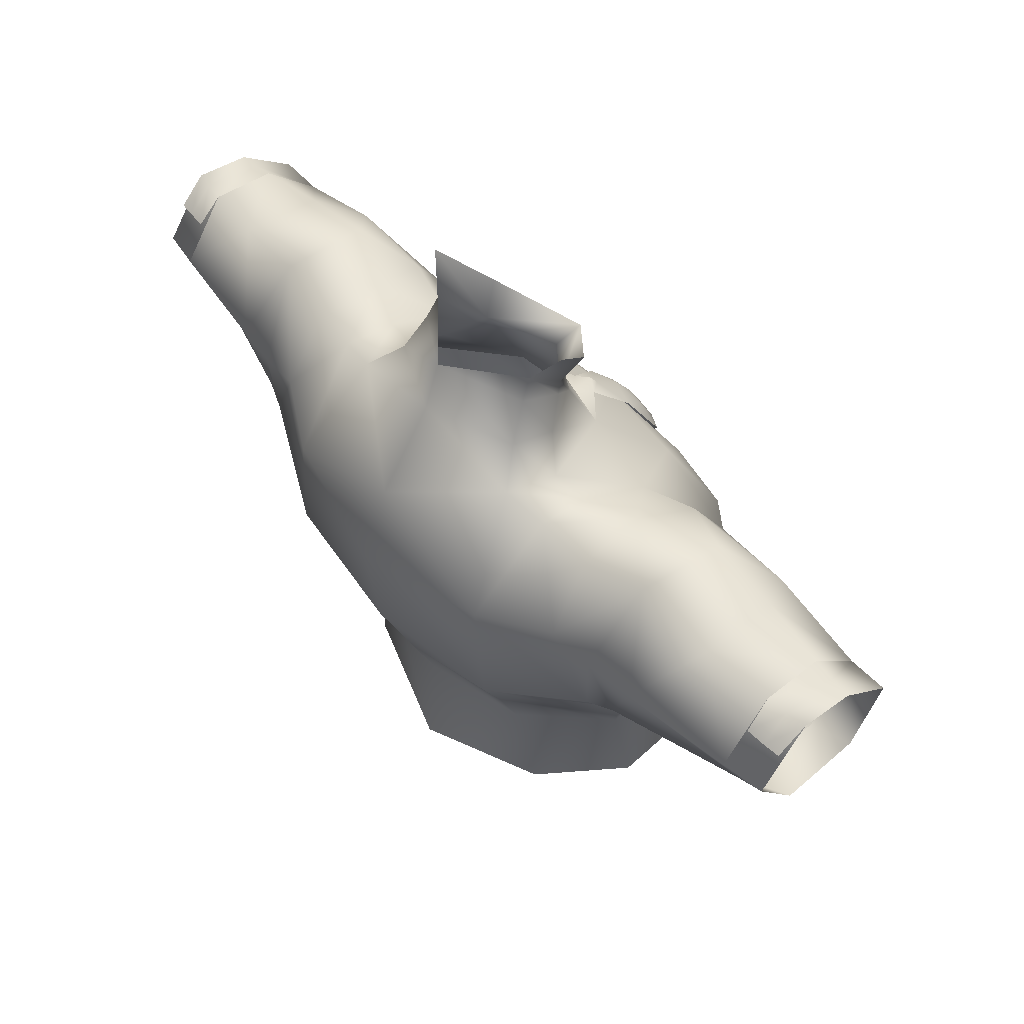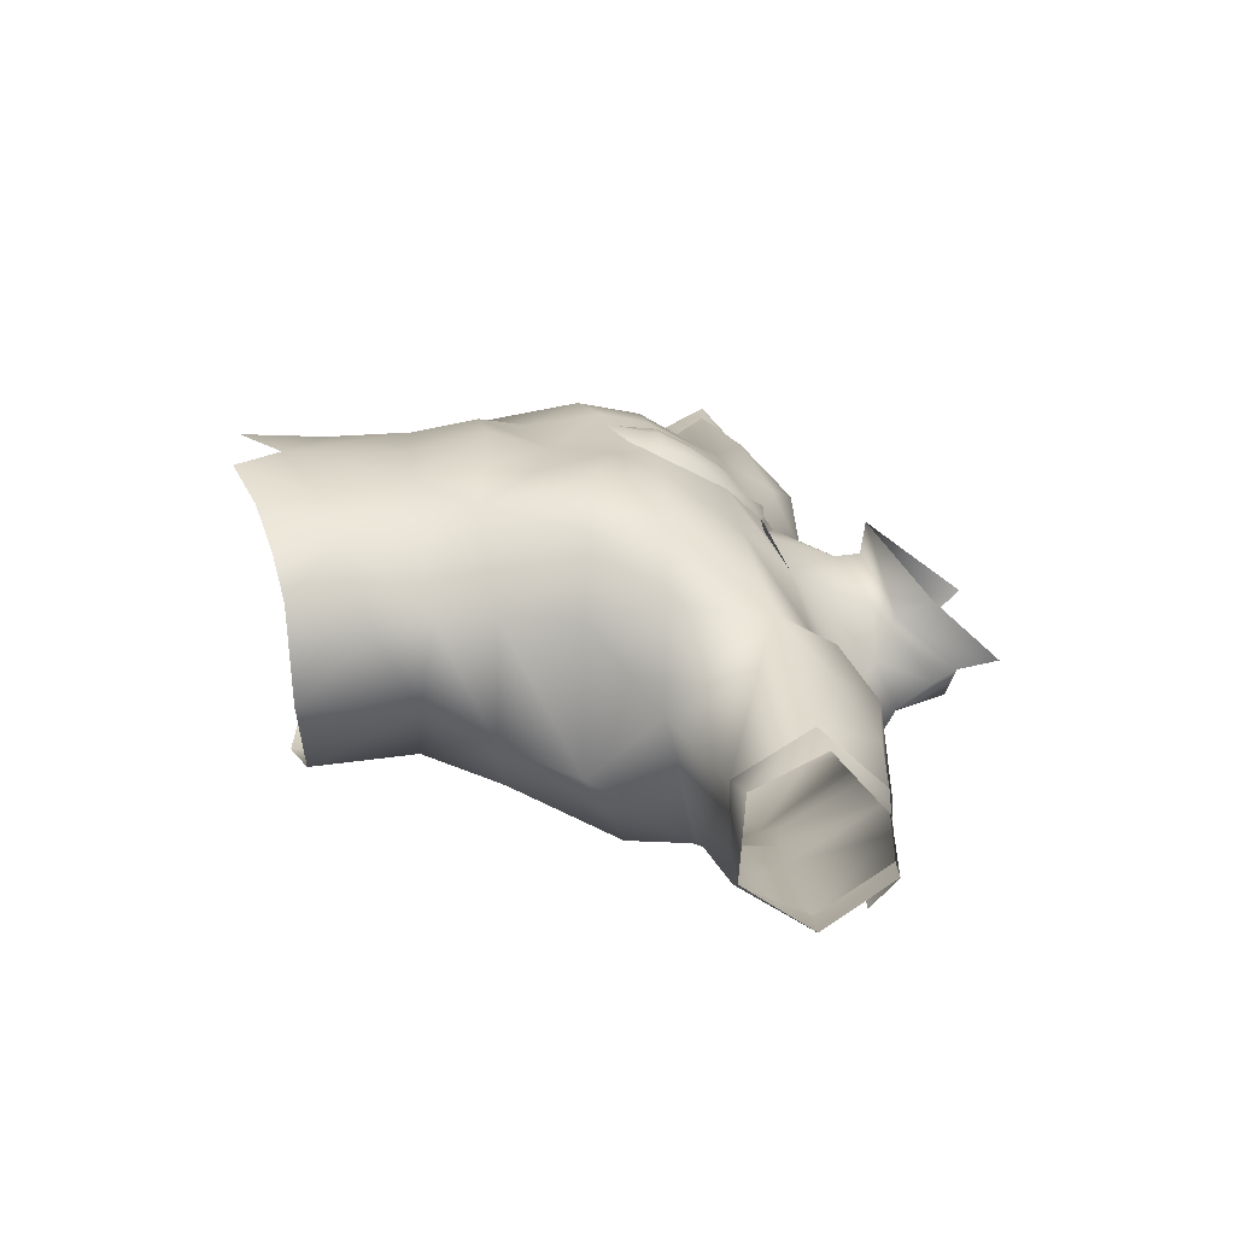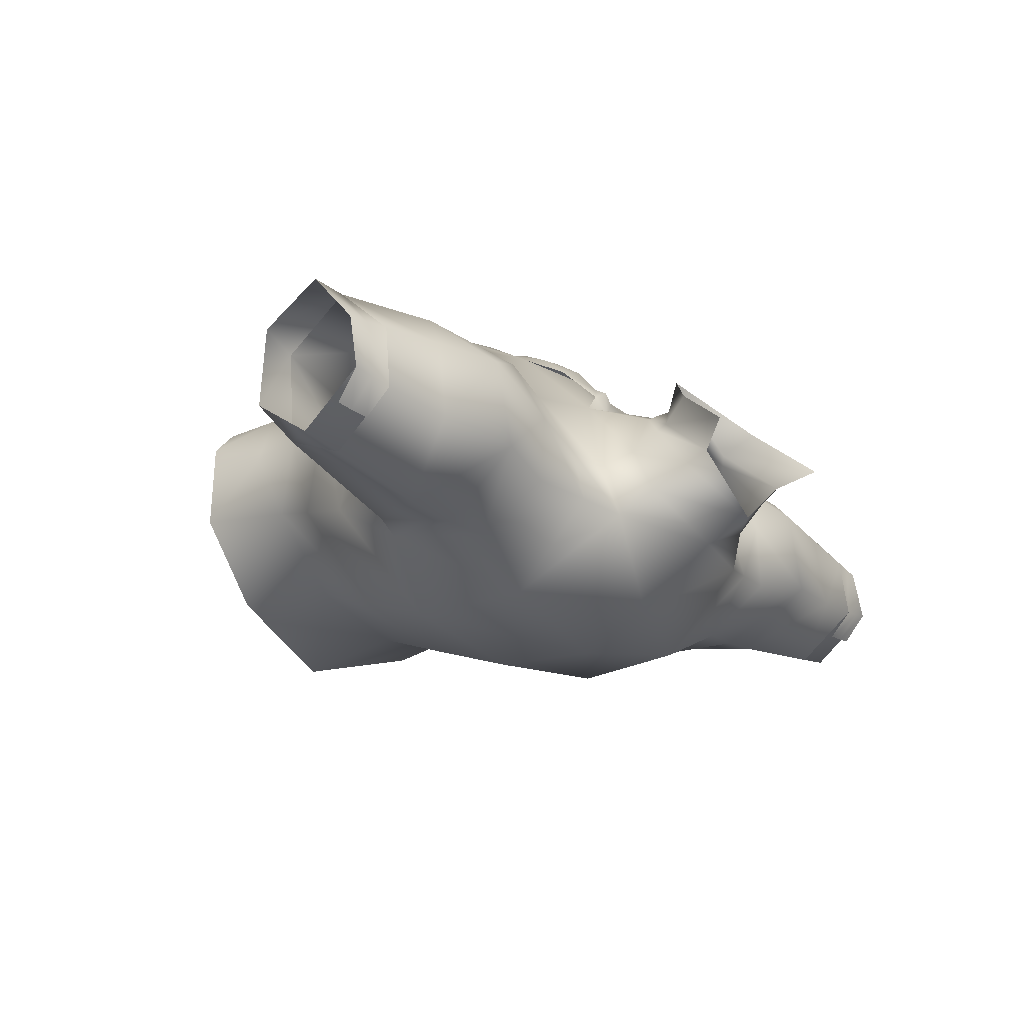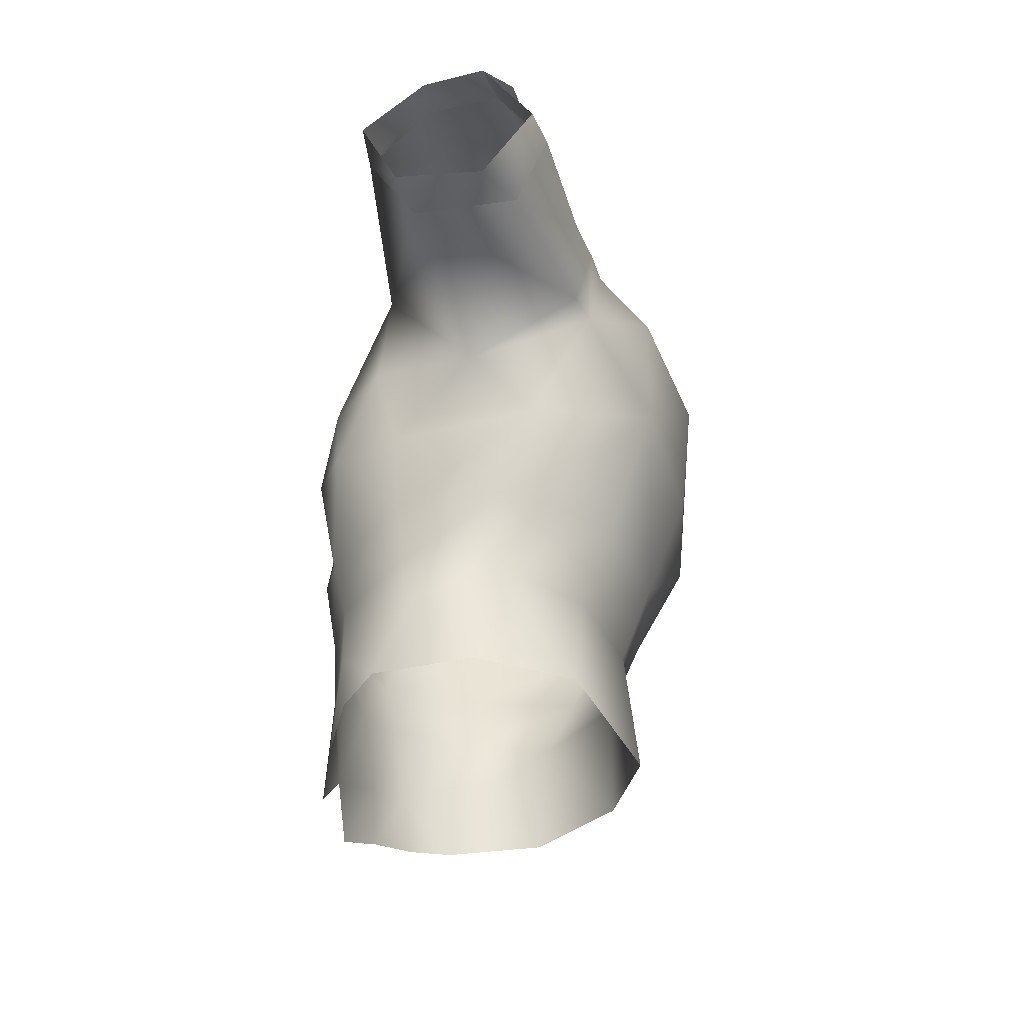
<metadata>
{"format":"obj","ext":"obj","renderer":"f3d","projection":"perspective","resolution":1024,"background":"white","views":[{"elev":54.5,"azim":-131.3,"up":"+Y"},{"elev":22.0,"azim":85.5,"up":"+Z"},{"elev":-22.5,"azim":130.0,"up":"+Z"},{"elev":-35.1,"azim":99.5,"up":"+Y"}]}
</metadata>
<code>
g mesh00
v 14.63 10.83 -1.743
v 9.116 16.78 -10.25
v 16.52 16.12 -3.607
v 14.58 11.9 5.25
v 15.33 16.41 5.539
v 9.762 15.24 11.73
v 14.63 10.83 -1.743
v 15.57 2.16 -0.5909
v 10.66 2.51 -7.527
v -0.02197 1.21 12.98
v 0 10.64 12.88
v -5.42 10.66 12.49
v -5.926 28.56 12.72
v 0 33.36 10.12
v -8.177 34.16 8.862
v -4.406 38.32 4.2
v -11.88 38.81 2.299
v -3.639 -2.058 13.23
v -0.02197 1.21 12.98
v -6.919 4.166 11.83
v -5.42 10.66 12.49
v -9.629 10.97 10.71
v -9.762 15.24 11.73
v 11.39 5.602 10.23
v 9.629 10.97 10.71
v 6.919 4.166 11.83
v 5.42 10.66 12.49
v 6.919 4.166 11.83
v 7.991 -0.2823 11.73
v 11.39 5.602 10.23
v 12.34 0.9913 9.711
v 15.1 1.827 6.976
v -9.132 23.49 13.37
v -5.926 28.56 12.72
v -11.89 28.5 11.54
v -8.177 34.16 8.862
v -17.29 35.29 6.1
v -16.56 39.9 3.26
v -17.29 35.29 6.1
v -18.72 27.72 -0.8997
v -17.47 27.87 6.904
v -16.32 22.28 5.608
v -13.49 22.78 11.04
v -15.33 16.41 5.539
v -9.762 15.24 11.73
v -14.58 11.9 5.25
v -9.629 10.97 10.71
v -11.39 5.602 10.23
v -6.919 4.166 11.83
v -7.991 -0.2823 11.73
v -3.639 -2.058 13.23
v 15.1 1.827 6.976
v 15.09 7.881 4.436
v 14.58 11.9 5.25
v 5.42 10.66 12.49
v 5.965 15.77 13.25
v 0 16.3 14.17
v 0 20.85 12.72
v -5.965 15.77 13.25
v -5.497 19.45 12.79
v 15.57 2.16 -0.5909
v 15.09 7.881 4.436
v 14.63 10.83 -1.743
v 18.42 22.09 -5.562
v 16.32 22.28 5.608
v 18.72 27.72 -0.8997
v 17.47 27.87 6.904
v 17.29 35.29 6.1
v 11.89 28.5 11.54
v 8.177 34.16 8.862
v 5.926 28.56 12.72
v 0 33.36 10.12
v 0 28.58 12.24
v -5.926 28.56 12.72
v -4.734 25.01 13.81
v -9.132 23.49 13.37
v 0 16.3 14.17
v 3.639 -2.058 13.23
v 7.991 -0.2823 11.73
f 1 2 3
f 4 5 6
f 7 8 9
f 10 11 12
f 13 14 15
f 15 14 16
f 15 16 17
f 18 19 20
f 20 19 21
f 20 21 22
f 22 21 23
f 24 25 26
f 26 25 27
f 28 29 30
f 30 29 31
f 30 31 32
f 33 34 35
f 35 34 36
f 35 36 37
f 37 36 17
f 37 17 38
f 39 40 41
f 41 40 42
f 41 42 43
f 43 42 44
f 43 44 45
f 45 44 46
f 45 46 47
f 47 46 48
f 47 48 49
f 49 48 50
f 49 50 51
f 52 53 24
f 24 53 54
f 24 54 25
f 25 54 6
f 25 6 55
f 55 6 56
f 55 56 57
f 57 56 58
f 57 58 59
f 59 58 60
f 32 61 62
f 62 61 63
f 62 63 4
f 4 63 3
f 4 3 5
f 5 3 64
f 5 64 65
f 65 64 66
f 65 66 67
f 67 66 68
f 67 68 69
f 69 68 70
f 69 70 71
f 71 70 72
f 71 72 73
f 73 72 74
f 73 74 75
f 75 74 76
f 75 76 60
f 60 76 23
f 60 23 59
f 59 23 12
f 59 12 77
f 77 12 11
f 77 11 27
f 27 11 10
f 27 10 26
f 26 10 78
f 26 78 79
v 19.48 29.6 -10.26
v 10.62 35.58 -14.04
v 16.23 36.4 -10.9
f 80 81 82
v 18.72 27.72 -0.8997
v 18.42 22.09 -5.562
v 19.48 29.6 -10.26
v 11.53 25.44 -13.97
v 10.62 35.58 -14.04
v 18.42 22.09 -5.562
v 16.52 16.12 -3.607
v 11.53 25.44 -13.97
v 9.116 16.78 -10.25
v 0 16.68 -12.3
v 8.447 10.66 -7.809
v 0 10.49 -9.915
v 0 0.6893 -10.99
v -8.447 10.66 -7.809
v -10.66 2.51 -7.527
v -14.63 10.83 -1.743
v -15.57 2.16 -0.5909
v -15.09 7.881 4.436
v -15.1 1.827 6.976
v -11.39 5.602 10.23
v -12.34 0.9913 9.711
v -7.991 -0.2823 11.73
f 83 84 85
f 85 84 86
f 85 86 87
f 88 89 90
f 90 89 91
f 90 91 92
f 92 91 93
f 92 93 94
f 94 93 95
f 94 95 96
f 96 95 97
f 96 97 98
f 98 97 99
f 98 99 100
f 100 99 101
f 100 101 102
f 102 101 103
f 102 103 104
v 0 24.47 13.15
v 0 20.85 12.72
v 4.734 25.01 13.81
v 5.497 19.45 12.79
v 9.132 23.49 13.37
v 9.762 15.24 11.73
v 13.49 22.78 11.04
v 15.33 16.41 5.539
v 16.32 22.28 5.608
f 105 106 107
f 107 106 108
f 107 108 109
f 109 108 110
f 109 110 111
f 111 110 112
f 111 112 113
v 15.47 42.26 -1.9
v 11.88 38.81 2.299
v 16.56 39.9 3.26
v 11.54 42.05 -3.4
v 8.265 44.3 -8.68
v 8.668 42.72 -4.06
v 6.38 46.36 -6.4
v 6.377 44.56 -2.4
v 5.528 49.32 -4.69
v 4.832 45.94 -0.3871
v 15.84 42.22 -7.572
v 16.23 36.4 -10.9
v 11.58 43.23 -8.065
v 10.62 35.58 -14.04
v 8.265 44.3 -8.68
v 0 40.6 -13.94
v 0 47.36 -9.5
v -8.265 44.3 -8.68
v -6.38 46.36 -6.4
v 15.84 42.22 -7.572
v 11.58 43.23 -8.065
v 15.47 42.26 -1.9
v 11.54 42.05 -3.4
v 11.88 38.81 2.299
v 8.668 42.72 -4.06
v 4.406 38.32 4.2
v 6.377 44.56 -2.4
v 4.34 44.61 1.262
f 114 115 116
f 117 118 119
f 119 118 120
f 119 120 121
f 121 120 122
f 121 122 123
f 124 125 126
f 126 125 127
f 126 127 128
f 128 127 129
f 128 129 130
f 130 129 131
f 130 131 132
f 133 134 135
f 135 134 136
f 135 136 137
f 137 136 138
f 137 138 139
f 139 138 140
f 139 140 141
f 141 140 123
v 8.265 44.3 -8.68
v 11.54 42.05 -3.4
v 11.58 43.23 -8.065
f 142 143 144
v 16.32 22.28 5.608
v 17.47 27.87 6.904
v 13.49 22.78 11.04
v 11.89 28.5 11.54
v 9.132 23.49 13.37
v 5.926 28.56 12.72
v 4.734 25.01 13.81
v 0 28.58 12.24
v 0 24.47 13.15
v -4.734 25.01 13.81
v 0 20.85 12.72
v -5.497 19.45 12.79
f 145 146 147
f 147 146 148
f 147 148 149
f 149 148 150
f 149 150 151
f 151 150 152
f 151 152 153
f 153 152 154
f 153 154 155
f 155 154 156
v 20.95 43.38 -6.64
v 21.3 42.18 0.96
v 27.36 42.16 -6.04
v 32.67 35.9 4.52
v 32.62 40.75 -0.02391
v 27.13 41.26 0.6596
v 27.36 42.16 -6.04
v 20.95 43.38 -6.64
v 19.71 35.9 -10.64
v 16.23 36.4 -10.9
v 19.48 29.6 -10.26
v 18.72 27.72 -0.8997
v 19.48 29.6 -10.26
v 21.54 30.1 -9.48
v 19.71 35.9 -10.64
v 23.65 35.4 -10.04
v 20.95 43.38 -6.64
v 27.36 42.16 -6.04
v 17.29 35.29 6.1
v 25.05 38.36 4.44
v 16.56 39.9 3.26
v 21.3 42.18 0.96
v 15.47 42.26 -1.9
v 20.95 43.38 -6.64
v 15.84 42.22 -7.572
v 16.23 36.4 -10.9
v 27.36 42.16 -6.04
v 21.3 42.18 0.96
v 27.13 41.26 0.6596
v 25.05 38.36 4.44
v 32.67 35.9 4.52
v 17.29 35.29 6.1
v 32.69 30.4 0.9595
v 18.72 27.72 -0.8997
v 32.62 40.75 -0.02391
v 32.74 41.35 -5.252
v 32.67 36.1 -9.04
v 23.65 35.4 -10.04
v 32.45 30.8 -6.64
v 21.54 30.1 -9.48
v 32.69 30.4 0.9595
v 18.72 27.72 -0.8997
f 157 158 159
f 160 161 162
f 162 161 163
f 164 165 166
f 166 165 167
f 168 169 170
f 170 169 171
f 170 171 172
f 172 171 173
f 172 173 174
f 175 176 177
f 177 176 178
f 177 178 179
f 179 178 180
f 179 180 181
f 181 180 182
f 183 184 185
f 185 184 186
f 185 186 187
f 187 186 188
f 187 188 189
f 189 188 190
f 191 192 163
f 163 192 193
f 163 193 194
f 194 193 195
f 194 195 196
f 196 195 197
f 196 197 198
v 8.177 34.16 8.862
v 4.406 38.32 4.2
v 0 33.36 10.12
v 4.406 38.32 4.2
v 8.177 34.16 8.862
v 11.88 38.81 2.299
v 17.29 35.29 6.1
v 16.56 39.9 3.26
f 199 200 201
f 202 203 204
f 204 203 205
f 204 205 206
v -14.58 11.9 5.25
v -15.33 16.41 5.539
v -16.52 16.12 -3.607
v -18.42 22.09 -5.562
v -11.53 25.44 -13.97
v -19.48 29.6 -10.26
v -10.62 35.58 -14.04
v -16.23 36.4 -10.9
v -11.58 43.23 -8.065
v -15.84 42.22 -7.572
f 207 208 209
f 209 208 210
f 209 210 211
f 211 210 212
f 211 212 213
f 213 212 214
f 213 214 215
f 215 214 216
v -9.762 15.24 11.73
v -9.132 23.49 13.37
v -13.49 22.78 11.04
v -11.89 28.5 11.54
v -17.47 27.87 6.904
v -17.29 35.29 6.1
v -15.33 16.41 5.539
v -16.32 22.28 5.608
v -18.42 22.09 -5.562
v -18.72 27.72 -0.8997
v -19.48 29.6 -10.26
f 217 218 219
f 219 218 220
f 219 220 221
f 221 220 222
f 223 224 225
f 225 224 226
f 225 226 227
v -16.56 39.9 3.26
v -11.88 38.81 2.299
v -15.47 42.26 -1.9
v -4.279 44.61 1.262
v -6.377 44.56 -2.4
v -4.406 38.32 4.2
v -8.668 42.72 -4.06
v -11.88 38.81 2.299
v -11.54 42.05 -3.4
v -15.47 42.26 -1.9
v -15.84 42.22 -7.572
v -15.47 42.26 -1.9
v -11.58 43.23 -8.065
v -11.54 42.05 -3.4
v -8.265 44.3 -8.68
v -8.668 42.72 -4.06
v -6.38 46.36 -6.4
v -6.377 44.56 -2.4
v -5.528 49.32 -4.69
v -4.773 45.94 -0.3871
f 228 229 230
f 231 232 233
f 233 232 234
f 233 234 235
f 235 234 236
f 235 236 237
f 238 239 240
f 240 239 241
f 240 241 242
f 242 241 243
f 242 243 244
f 244 243 245
f 244 245 246
f 246 245 247
v 10.62 35.58 -14.04
v 0 34.24 -16.32
v 0 40.6 -13.94
v -10.62 35.58 -14.04
v -8.265 44.3 -8.68
v -11.58 43.23 -8.065
f 248 249 250
f 250 249 251
f 250 251 252
f 252 251 253
v -16.23 36.4 -10.9
v -19.71 35.9 -10.64
v -20.95 43.38 -6.64
v -16.56 39.9 3.26
v -25.05 38.36 4.44
v -17.29 35.29 6.1
v -32.69 30.4 0.96
v -18.72 27.72 -0.8997
v -25.05 38.36 4.44
v -16.56 39.9 3.26
v -21.3 42.18 0.96
v -15.47 42.26 -1.9
v -20.95 43.38 -6.64
v -15.84 42.22 -7.572
v -16.23 36.4 -10.9
v -18.72 27.72 -0.8997
v -32.69 30.4 0.96
v -21.54 30.1 -9.48
v -32.45 30.8 -6.64
v -23.65 35.4 -10.04
v -32.68 36.1 -9.04
v -27.36 42.16 -6.04
v -32.74 41.35 -5.252
v -32.62 40.75 -0.02391
v -32.69 30.4 0.96
v -17.29 35.29 6.1
v -32.67 35.9 4.52
v -25.05 38.36 4.44
v -27.13 41.26 0.6596
v -21.3 42.18 0.96
v -27.36 42.16 -6.04
v -20.95 43.38 -6.64
v -23.65 35.4 -10.04
v -19.71 35.9 -10.64
v -21.54 30.1 -9.48
v -19.48 29.6 -10.26
v -18.72 27.72 -0.8997
f 254 255 256
f 257 258 259
f 259 260 261
f 262 263 264
f 264 263 265
f 264 265 266
f 266 265 267
f 266 267 268
f 269 270 271
f 271 270 272
f 271 272 273
f 273 272 274
f 273 274 275
f 275 274 276
f 275 276 277
f 278 279 280
f 280 279 281
f 280 281 282
f 282 281 283
f 282 283 284
f 284 283 285
f 284 285 286
f 286 285 287
f 286 287 288
f 288 287 289
f 288 289 290
v -19.71 35.9 -10.64
v -16.23 36.4 -10.9
v -19.48 29.6 -10.26
f 291 292 293
v 9.116 16.78 -10.25
v 14.63 10.83 -1.743
v 8.447 10.66 -7.809
v 10.66 2.51 -7.527
v 0 0.6893 -10.99
v -14.63 10.83 -1.743
v -9.116 16.78 -10.25
v -8.447 10.66 -7.809
v 0 16.68 -12.3
v 0 10.49 -9.915
v 0 24.87 -15.38
v 0 16.68 -12.3
v -11.53 25.44 -13.97
v -9.116 16.78 -10.25
v -16.52 16.12 -3.607
v -14.63 10.83 -1.743
v -14.58 11.9 5.25
v -15.09 7.881 4.436
v -11.39 5.602 10.23
f 294 295 296
f 296 295 297
f 296 297 298
f 299 300 301
f 301 300 302
f 301 302 303
f 304 305 306
f 306 305 307
f 306 307 308
f 308 307 309
f 308 309 310
f 310 309 311
f 310 311 312
v 0 16.68 -12.3
v 0 24.87 -15.38
v 11.53 25.44 -13.97
v 9.762 15.24 11.73
v 5.497 19.45 12.79
v 5.965 15.77 13.25
v 0 20.85 12.72
f 313 314 315
f 316 317 318
f 318 317 319
v 0 51.37 -8.2
v -6.38 46.36 -6.4
v -5.528 49.32 -4.69
v -6.377 44.56 -2.4
v -4.279 44.61 1.262
v -4.773 45.94 -0.3871
v 0 42.32 3.589
v 4.406 38.32 4.2
v 4.34 44.61 1.262
v 5.528 49.32 -4.69
v 6.38 46.36 -6.4
v 0 51.37 -8.2
v -4.279 44.61 1.262
v -4.406 38.32 4.2
v 0 42.32 3.589
v 0 37.18 5.42
v 4.406 38.32 4.2
v -6.38 46.36 -6.4
v 0 51.37 -8.2
v 0 47.36 -9.5
v 6.38 46.36 -6.4
v 8.265 44.3 -8.68
v -4.279 44.61 1.262
v 0 42.32 3.589
v 0 44.3 3.772
v 4.34 44.61 1.262
v 4.318 46.41 0.283
v 4.832 45.94 -0.3871
v 5.245 51.08 -3.8
v 5.528 49.32 -4.69
v 0 51.37 -8.2
f 320 321 322
f 323 324 325
f 326 327 328
f 329 330 331
f 332 333 334
f 334 333 335
f 334 335 336
f 337 338 339
f 339 338 340
f 339 340 341
f 342 343 344
f 344 343 345
f 344 345 346
f 346 345 347
f 346 347 348
f 348 347 349
f 348 349 350
v 0 31.47 12.36
v 0 33.81 10.72
v -1.762 31.36 12.14
v 0 36.96 5.695
v 1.168 36.61 7.034
v 4.406 38.32 4.2
v 0 36.87 7.735
v -1.168 36.61 7.034
v 0 35.71 8.451
v 1.762 31.36 12.14
v -4.406 38.32 4.2
v 0 36.96 5.695
v 0 37.18 5.42
v 4.406 38.32 4.2
v 0 37.18 5.42
v 0 33.36 10.12
v 0 34.24 -16.32
v 10.62 35.58 -14.04
v 11.53 25.44 -13.97
v 0 24.87 -15.38
v -11.53 25.44 -13.97
v -10.62 35.58 -14.04
v -4.406 38.32 4.2
v 2.3 33.83 9.963
v -2.3 33.83 9.963
v -3.14 28.8 12.86
v -1.762 28.87 13.47
v -1.723 26.46 13.72
v 0.05823 28.08 13.83
v 0 24.87 14.53
v 1.723 26.46 13.72
v 1.762 28.87 13.47
v 3.14 28.8 12.86
f 351 352 353
f 354 355 356
f 357 358 359
f 352 351 360
f 361 362 363
f 363 362 364
f 364 365 366
f 366 365 361
f 367 368 369
f 369 370 367
f 367 370 371
f 367 371 372
f 373 358 354
f 354 358 357
f 354 357 355
f 355 357 359
f 355 359 374
f 352 375 353
f 353 375 376
f 353 376 377
f 377 376 378
f 377 378 379
f 378 380 379
f 379 380 381
f 379 381 382
f 382 381 383
f 382 383 360
f 360 383 374
f 360 374 352
f 352 374 359
f 352 359 375
f 375 359 358
v -27.13 41.26 0.6596
v -32.62 40.75 -0.02391
v -32.67 35.9 4.52
v -32.62 40.75 -0.02391
v -27.13 41.26 0.6596
v -27.36 42.16 -6.04
f 384 385 386
f 387 388 389
v -36 41.03 -4.678
v -34.46 39.17 -7.121
v -35.81 39.09 -6.968
v -32.74 41.35 -5.252
v -34.4 40.49 -0.2033
v -32.62 40.75 -0.02391
v -34.46 41.19 -4.986
v -36 40.24 -0.2072
v -34.4 40.49 -0.2033
v -34.46 41.19 -4.986
v -32.93 39.25 -7.229
v -34.46 39.17 -7.121
v -32.67 35.9 4.52
v -32.62 40.75 -0.02391
v -34.4 40.49 -0.2033
v -36 35.87 -8.437
v -36 41.03 -4.678
v -32.74 41.35 -5.252
v -32.68 36.1 -9.04
v -32.45 30.8 -6.64
v -36 30.65 -4.737
v -32.69 30.4 0.96
v -36 31.09 1.702
v -36 36.29 4.362
v -36 40.24 -0.2072
f 390 391 392
f 393 394 395
f 391 390 396
f 396 390 397
f 396 397 398
f 394 393 399
f 399 393 400
f 399 400 401
f 402 403 404
f 405 406 407
f 407 408 405
f 405 408 409
f 405 409 410
f 410 409 411
f 410 411 412
f 412 411 402
f 412 402 413
f 413 402 404
f 413 404 414
v 0 51.37 -8.2
v -5.528 49.32 -4.69
v -5.245 51.08 -3.8
v -4.773 45.94 -0.3871
v -4.238 46.41 0.283
v -4.279 44.61 1.262
v 0 44.3 3.772
f 415 416 417
f 417 416 418
f 417 418 419
f 419 418 420
f 419 420 421
v -4.238 46.41 0.283
v -5.175 48.97 1.8
v -7.164 53.78 -2.335
v -5.245 51.08 -3.8
v 0 44.65 6.3
v 0 44.3 3.772
v 4.318 46.41 0.283
v 5.245 51.08 -3.8
v 7.164 53.78 -2.335
v 5.175 48.97 1.8
f 422 423 424
f 422 424 425
f 423 422 426
f 426 422 427
f 426 427 428
f 429 430 428
f 428 430 431
f 428 431 426
v 34.4 40.49 -0.2038
v 32.62 40.75 -0.02391
v 32.67 35.9 4.52
v 34.46 39.17 -7.121
v 32.93 39.25 -7.229
v 34.46 41.19 -4.986
v 32.74 41.35 -5.252
v 34.4 40.49 -0.2038
v 32.62 40.75 -0.02391
v 32.74 41.35 -5.252
v 36 41.03 -4.678
v 36 35.87 -8.437
v 34.4 40.49 -0.2038
v 36 40.24 -0.2072
v 34.46 41.19 -4.986
v 36 41.03 -4.678
v 34.46 39.17 -7.121
v 35.81 39.09 -6.968
v 36 40.24 -0.2072
v 36 36.29 4.362
v 36 31.09 1.702
v 32.69 30.4 0.9595
v 36 30.65 -4.737
v 32.45 30.8 -6.64
v 32.67 36.1 -9.04
f 432 433 434
f 435 436 437
f 437 436 438
f 437 438 439
f 439 438 440
f 441 442 443
f 444 445 446
f 446 445 447
f 446 447 448
f 448 447 449
f 450 432 451
f 451 432 434
f 451 434 452
f 452 434 453
f 452 453 454
f 454 453 455
f 454 455 443
f 443 455 456
f 443 456 441
v -1.762 28.87 13.47
v 0 31.47 12.36
v -1.762 31.36 12.14
v 0 28.98 13.69
v 1.762 28.87 13.47
v 1.762 31.36 12.14
v 0.05823 28.08 13.83
f 457 458 459
f 460 461 458
f 458 461 462
f 458 457 460
f 460 457 463
f 460 463 461

</code>
